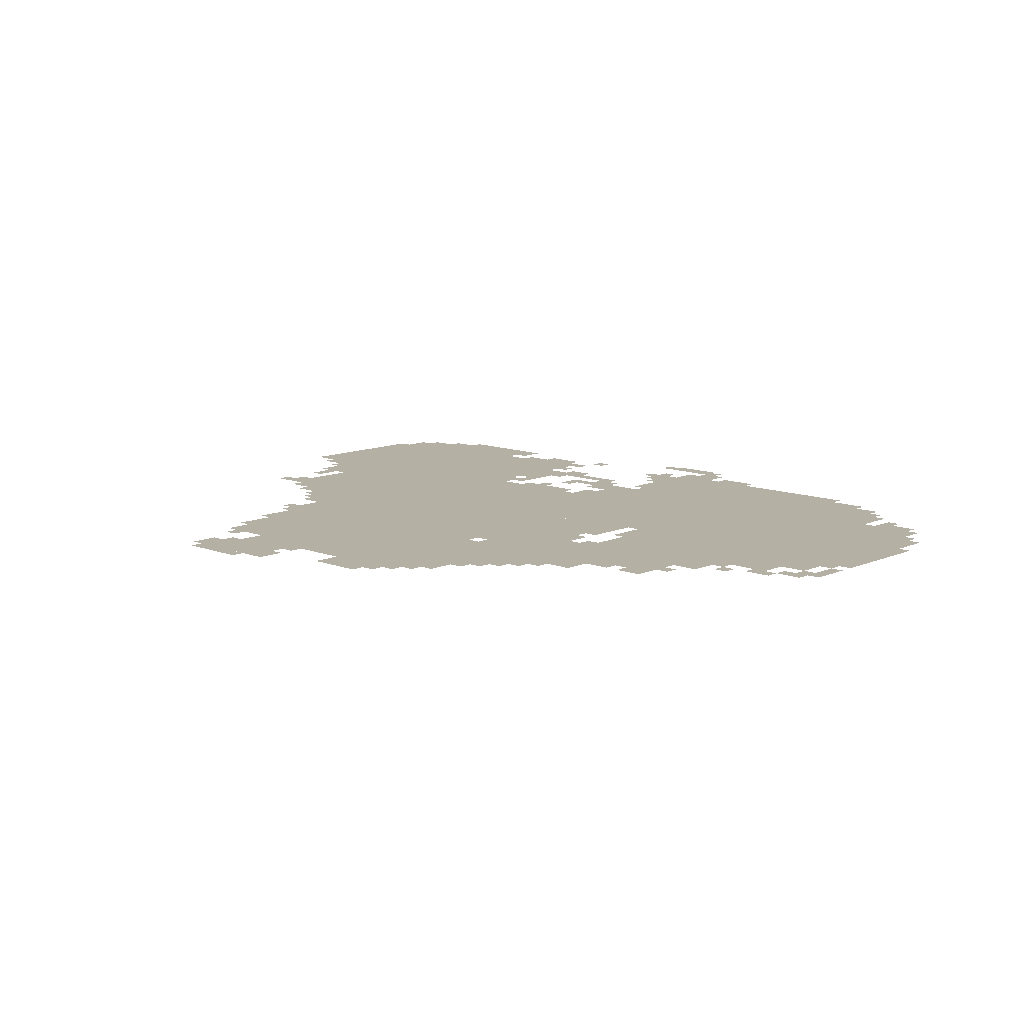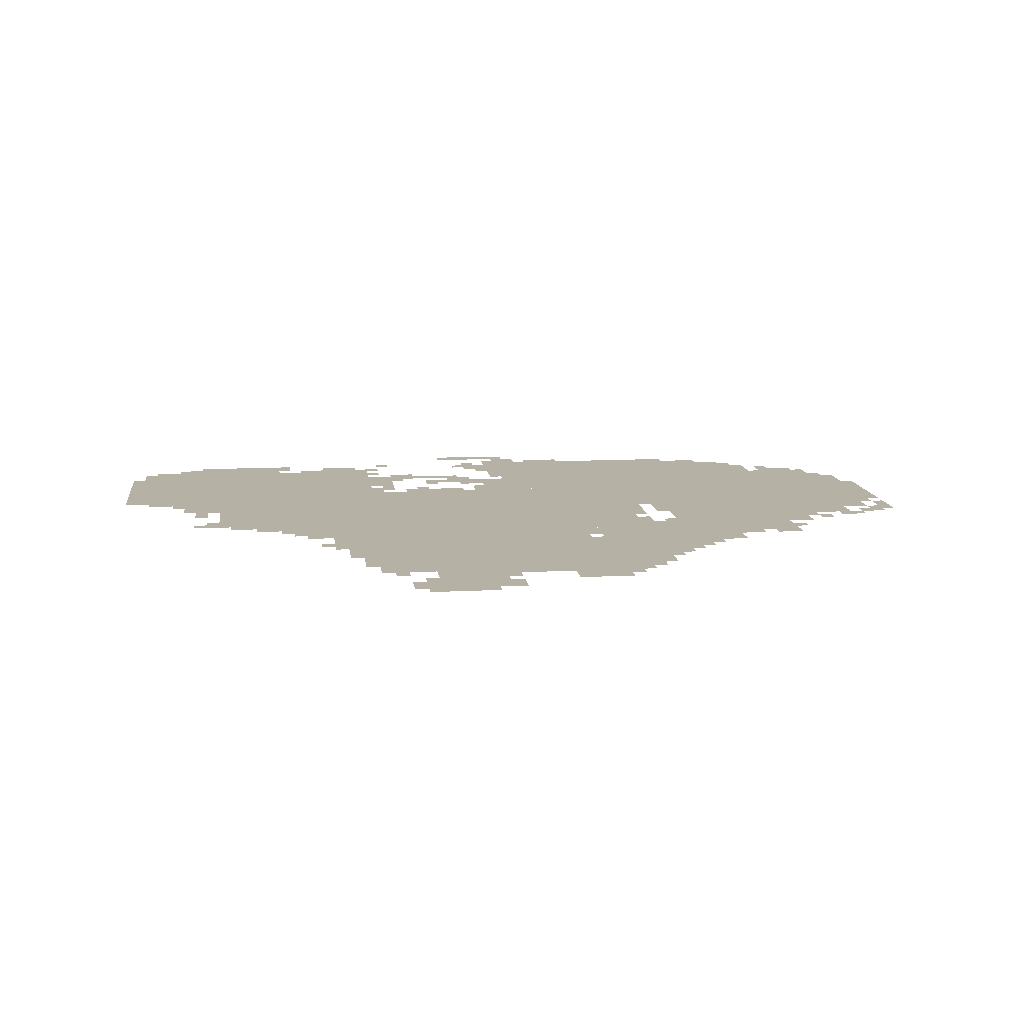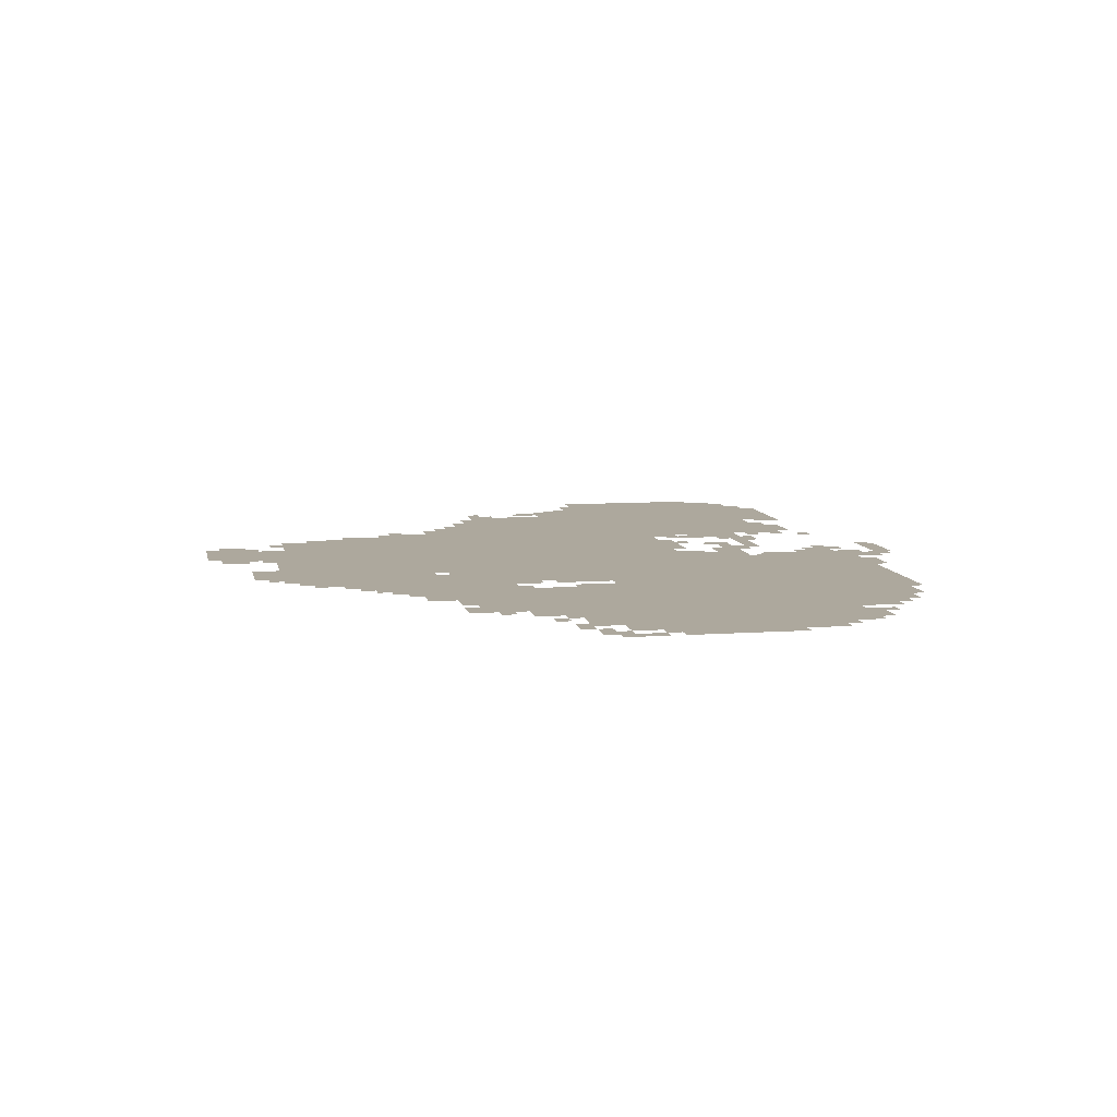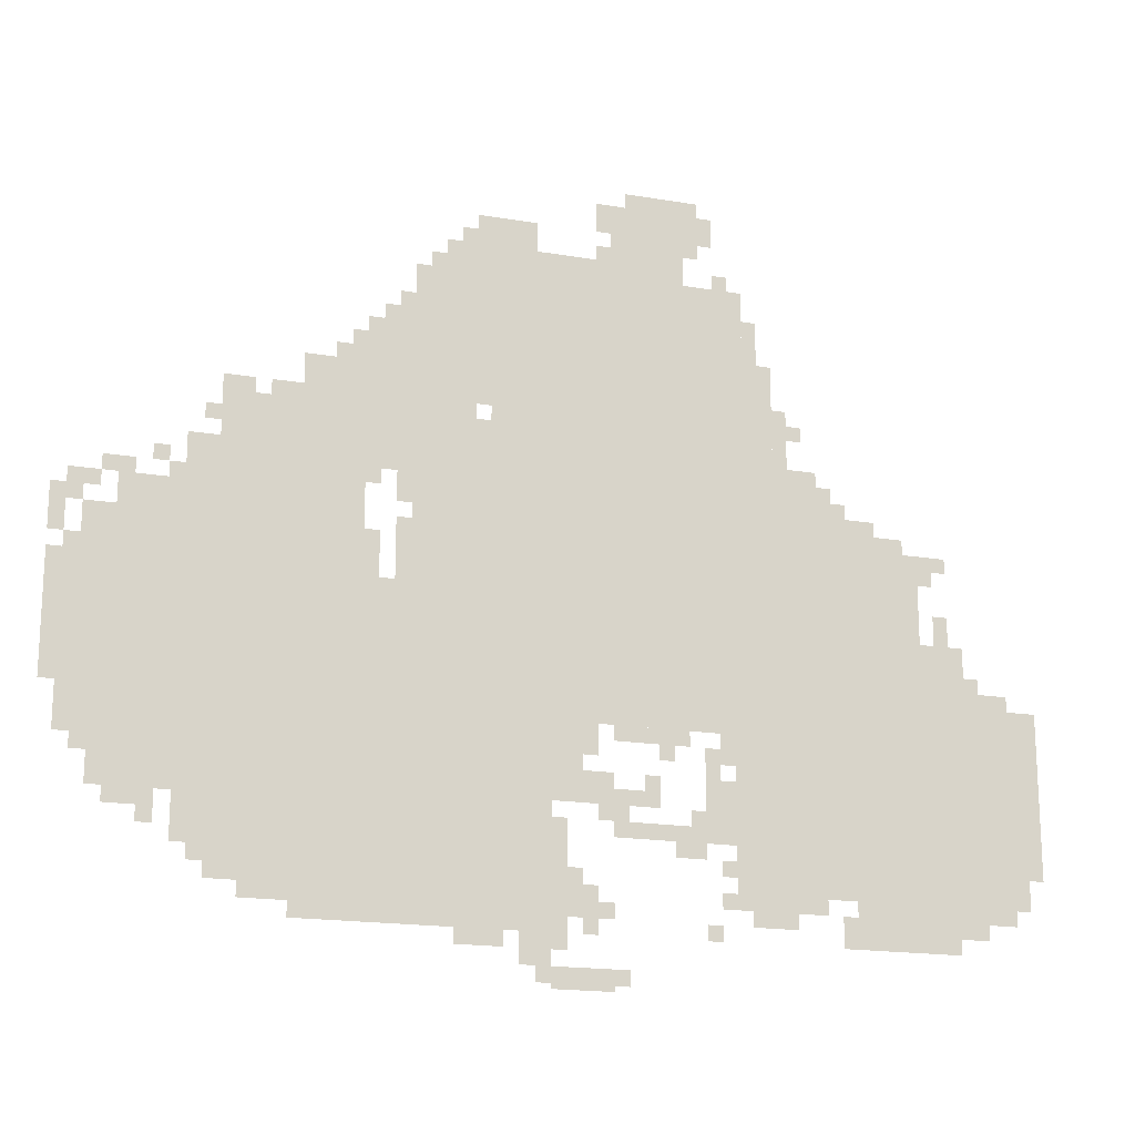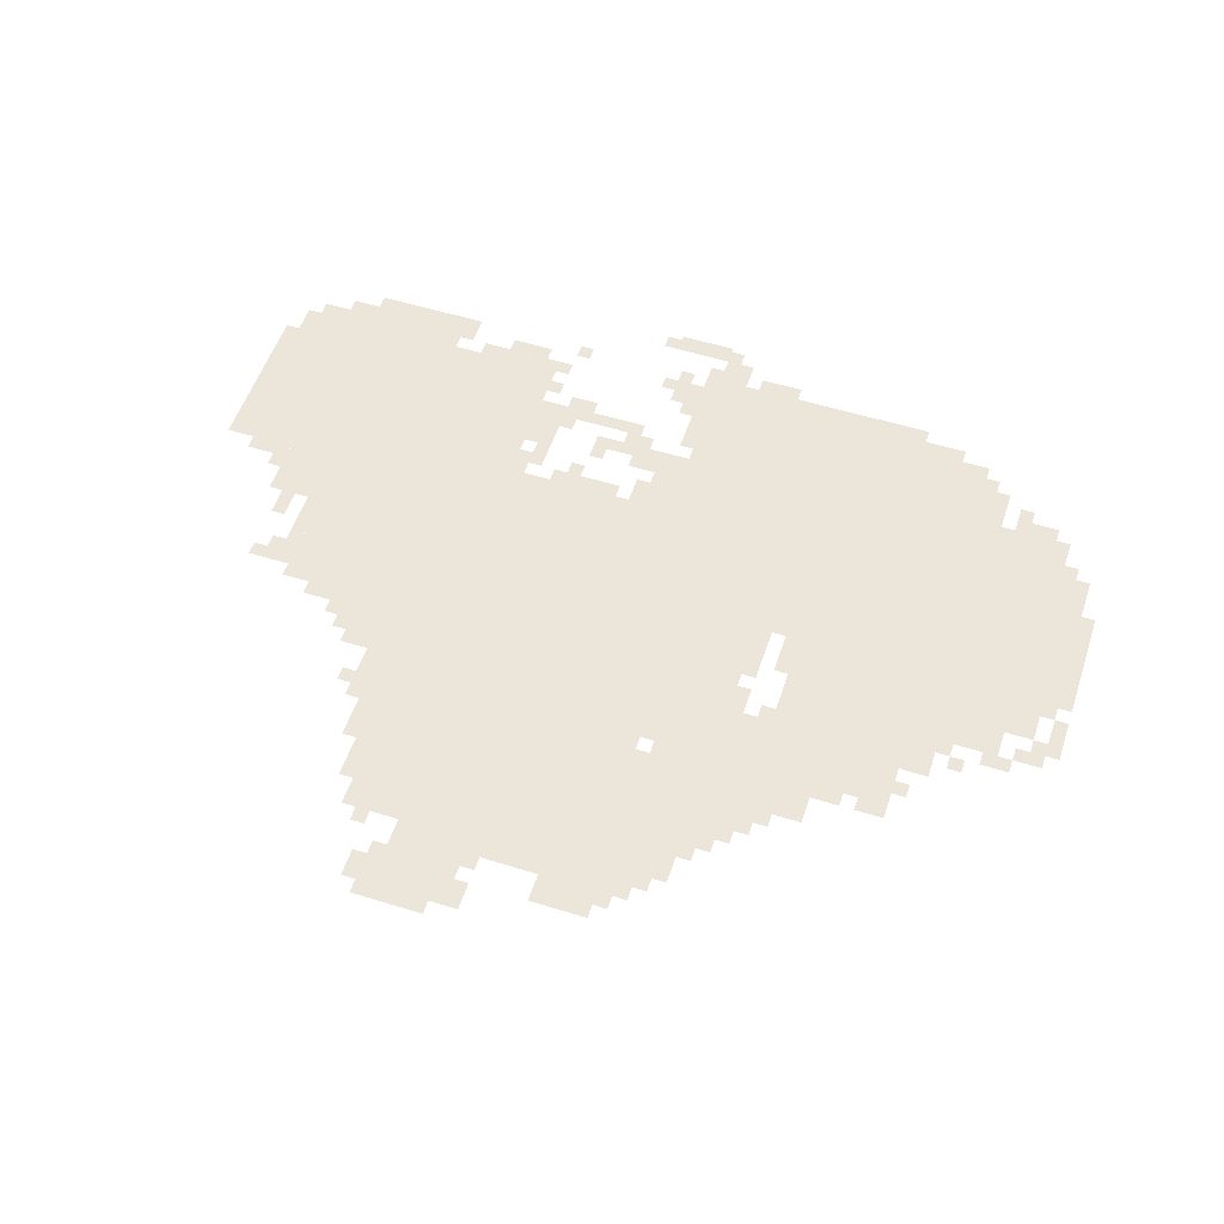
<metadata>
{"format":"obj","ext":"obj","renderer":"f3d","projection":"perspective","resolution":1024,"background":"white","views":[{"elev":11.4,"azim":-136.7,"up":"+Z"},{"elev":11.8,"azim":172.8,"up":"+Z"},{"elev":8.7,"azim":-101.0,"up":"+Z"},{"elev":-17.8,"azim":-18.4,"up":"+Y"},{"elev":54.2,"azim":-161.7,"up":"+Z"}]}
</metadata>
<code>
g lafeier-mesh
v -704 523 0
v -704 1003 0
v -1184 1003 0
v -1184 523 0
v -704 1003 0
v -704 1483 0
v -1184 1483 0
v -1184 1003 0
v -1440 619 0
v -1440 939 0
v -1920 939 0
v -1920 619 0
v -288 619 0
v -288 971 0
v -704 971 0
v -704 619 0
v -1440 331 0
v -1440 619 0
v -1920 619 0
v -1920 331 0
v -32 203 0
v -32 619 0
v -352 619 0
v -352 203 0
v -352 203 0
v -352 619 0
v -672 619 0
v -672 203 0
v -1216 107 0
v -1216 779 0
v -1344 779 0
v -1344 107 0
v -1216 779 0
v -1216 1451 0
v -1344 1451 0
v -1344 779 0
v -1440 939 0
v -1440 1131 0
v -1728 1131 0
v -1728 939 0
v -1056 299 0
v -1056 523 0
v -1216 523 0
v -1216 299 0
v -1344 427 0
v -1344 779 0
v -1440 779 0
v -1440 427 0
v -1344 107 0
v -1344 427 0
v -1440 427 0
v -1440 107 0
v -1056 107 0
v -1056 299 0
v -1216 299 0
v -1216 107 0
v -768 1483 0
v -768 1643 0
v -928 1643 0
v -928 1483 0
v -576 1131 0
v -576 1323 0
v -704 1323 0
v -704 1131 0
v -192 107 0
v -192 203 0
v -416 203 0
v -416 107 0
v -576 971 0
v -576 1131 0
v -704 1131 0
v -704 971 0
v -1440 235 0
v -1440 331 0
v -1632 331 0
v -1632 235 0
v -1920 427 0
v -1920 619 0
v -2016 619 0
v -2016 427 0
v -1920 619 0
v -1920 811 0
v -2016 811 0
v -2016 619 0
v -160 619 0
v -160 747 0
v -288 747 0
v -288 619 0
v -1440 107 0
v -1440 235 0
v -1568 235 0
v -1568 107 0
v -1632 235 0
v -1632 331 0
v -1792 331 0
v -1792 235 0
v -1344 1163 0
v -1344 1323 0
v -1440 1323 0
v -1440 1163 0
v -1344 1003 0
v -1344 1163 0
v -1440 1163 0
v -1440 1003 0
v -480 971 0
v -480 1099 0
v -576 1099 0
v -576 971 0
v -1440 1131 0
v -1440 1227 0
v -1568 1227 0
v -1568 1131 0
v -1184 811 0
v -1184 1131 0
v -1216 1131 0
v -1216 811 0
v -1568 139 0
v -1568 235 0
v -1664 235 0
v -1664 139 0
v -1184 523 0
v -1184 811 0
v -1216 811 0
v -1216 523 0
v -1088 1483 0
v -1088 1579 0
v -1184 1579 0
v -1184 1483 0
v -928 0 0
v -928 43 0
v -1056 43 0
v -1056 0 0
v -672 299 0
v -672 427 0
v -736 427 0
v -736 299 0
v -1184 1355 0
v -1184 1579 0
v -1216 1579 0
v -1216 1355 0
v -1184 1163 0
v -1184 1355 0
v -1216 1355 0
v -1216 1163 0
v 0 427 0
v 0 619 0
v -32 619 0
v -32 427 0
v -1728 939 0
v -1728 1035 0
v -1792 1035 0
v -1792 939 0
v -640 1387 0
v -640 1483 0
v -704 1483 0
v -704 1387 0
v -992 427 0
v -992 523 0
v -1056 523 0
v -1056 427 0
v 0 267 0
v 0 427 0
v -32 427 0
v -32 267 0
v -1664 171 0
v -1664 235 0
v -1728 235 0
v -1728 171 0
v -640 1323 0
v -640 1387 0
v -704 1387 0
v -704 1323 0
v -960 139 0
v -960 203 0
v -1024 203 0
v -1024 139 0
v -1216 1451 0
v -1216 1515 0
v -1280 1515 0
v -1280 1451 0
v -704 1579 0
v -704 1643 0
v -768 1643 0
v -768 1579 0
v -1920 811 0
v -1920 875 0
v -1984 875 0
v -1984 811 0
v -416 971 0
v -416 1035 0
v -480 1035 0
v -480 971 0
v -992 363 0
v -992 427 0
v -1056 427 0
v -1056 363 0
v -2016 523 0
v -2016 651 0
v -2047 651 0
v -2047 523 0
v -2016 651 0
v -2016 779 0
v -2047 779 0
v -2047 651 0
v -1024 203 0
v -1024 331 0
v -1056 331 0
v -1056 203 0
v -1056 43 0
v -1056 107 0
v -1120 107 0
v -1120 43 0
v -480 171 0
v -480 203 0
v -608 203 0
v -608 171 0
v -1024 75 0
v -1024 203 0
v -1056 203 0
v -1056 75 0
v -768 491 0
v -768 523 0
v -864 523 0
v -864 491 0
v -832 363 0
v -832 395 0
v -928 395 0
v -928 363 0
v -672 523 0
v -672 619 0
v -704 619 0
v -704 523 0
v -256 843 0
v -256 939 0
v -288 939 0
v -288 843 0
v -736 1643 0
v -736 1675 0
v -832 1675 0
v -832 1643 0
v -832 299 0
v -832 331 0
v -928 331 0
v -928 299 0
v -608 171 0
v -608 203 0
v -704 203 0
v -704 171 0
v -736 299 0
v -736 331 0
v -832 331 0
v -832 299 0
v -928 1483 0
v -928 1515 0
v -1024 1515 0
v -1024 1483 0
v -256 747 0
v -256 843 0
v -288 843 0
v -288 747 0
v -1824 299 0
v -1824 331 0
v -1888 331 0
v -1888 299 0
v -352 971 0
v -352 1003 0
v -416 1003 0
v -416 971 0
v -1440 1227 0
v -1440 1291 0
v -1472 1291 0
v -1472 1227 0
v -1344 939 0
v -1344 1003 0
v -1376 1003 0
v -1376 939 0
v -1664 1131 0
v -1664 1163 0
v -1728 1163 0
v -1728 1131 0
v -1152 75 0
v -1152 107 0
v -1216 107 0
v -1216 75 0
v -928 1579 0
v -928 1643 0
v -960 1643 0
v -960 1579 0
v -1344 1323 0
v -1344 1387 0
v -1376 1387 0
v -1376 1323 0
v -1568 1131 0
v -1568 1163 0
v -1632 1163 0
v -1632 1131 0
v -544 139 0
v -544 171 0
v -608 171 0
v -608 139 0
v -416 107 0
v -416 171 0
v -448 171 0
v -448 107 0
v -704 427 0
v -704 491 0
v -736 491 0
v -736 427 0
v -928 395 0
v -928 427 0
v -992 427 0
v -992 395 0
v -128 139 0
v -128 171 0
v -192 171 0
v -192 139 0
v -896 331 0
v -896 363 0
v -960 363 0
v -960 331 0
v -960 459 0
v -960 523 0
v -992 523 0
v -992 459 0
v -192 907 0
v -192 939 0
v -256 939 0
v -256 907 0
v -1888 939 0
v -1888 971 0
v -1952 971 0
v -1952 939 0
v -736 267 0
v -736 299 0
v -800 299 0
v -800 267 0
v -192 747 0
v -192 811 0
v -224 811 0
v -224 747 0
v -1952 907 0
v -1952 939 0
v -2016 939 0
v -2016 907 0
v -1344 779 0
v -1344 843 0
v -1376 843 0
v -1376 779 0
v -544 1099 0
v -544 1163 0
v -576 1163 0
v -576 1099 0
v -64 171 0
v -64 203 0
v -128 203 0
v -128 171 0
v -608 1355 0
v -608 1419 0
v -640 1419 0
v -640 1355 0
v -128 171 0
v -128 203 0
v -192 203 0
v -192 171 0
v -544 1163 0
v -544 1227 0
v -576 1227 0
v -576 1163 0
v -1024 1483 0
v -1024 1515 0
v -1088 1515 0
v -1088 1483 0
v -832 1643 0
v -832 1675 0
v -896 1675 0
v -896 1643 0
v -672 459 0
v -672 523 0
v -704 523 0
v -704 459 0
v -928 363 0
v -928 395 0
v -992 395 0
v -992 363 0
v -864 491 0
v -864 523 0
v -928 523 0
v -928 491 0
v -1408 811 0
v -1408 875 0
v -1440 875 0
v -1440 811 0
v -1344 843 0
v -1344 907 0
v -1376 907 0
v -1376 843 0
v -1920 363 0
v -1920 427 0
v -1952 427 0
v -1952 363 0
v -64 619 0
v -64 651 0
v -128 651 0
v -128 619 0
v -2016 843 0
v -2016 907 0
v -2047 907 0
v -2047 843 0
v -1792 939 0
v -1792 971 0
v -1824 971 0
v -1824 939 0
v -736 331 0
v -736 363 0
v -768 363 0
v -768 331 0
v -1824 971 0
v -1824 1003 0
v -1856 1003 0
v -1856 971 0
v -224 875 0
v -224 907 0
v -256 907 0
v -256 875 0
v -128 651 0
v -128 683 0
v -160 683 0
v -160 651 0
v -800 459 0
v -800 491 0
v -832 491 0
v -832 459 0
v -1952 395 0
v -1952 427 0
v -1984 427 0
v -1984 395 0
v -1984 875 0
v -1984 907 0
v -2016 907 0
v -2016 875 0
v -832 395 0
v -832 427 0
v -864 427 0
v -864 395 0
v -704 107 0
v -704 139 0
v -736 139 0
v -736 107 0
v -928 139 0
v -928 171 0
v -960 171 0
v -960 139 0
v -896 11 0
v -896 43 0
v -928 43 0
v -928 11 0
v -960 107 0
v -960 139 0
v -992 139 0
v -992 107 0
v -1728 203 0
v -1728 235 0
v -1760 235 0
v -1760 203 0
v -1056 11 0
v -1056 43 0
v -1088 43 0
v -1088 11 0
v -1824 267 0
v -1824 299 0
v -1856 299 0
v -1856 267 0
v -992 203 0
v -992 235 0
v -1024 235 0
v -1024 203 0
v -672 235 0
v -672 267 0
v -704 267 0
v -704 235 0
v -1408 971 0
v -1408 1003 0
v -1440 1003 0
v -1440 971 0
v -2016 811 0
v -2016 843 0
v -2047 843 0
v -2047 811 0
v -1408 779 0
v -1408 811 0
v -1440 811 0
v -1440 779 0
v -736 1547 0
v -736 1579 0
v -768 1579 0
v -768 1547 0
v -608 1323 0
v -608 1355 0
v -640 1355 0
v -640 1323 0
v -1216 75 0
v -1216 107 0
v -1248 107 0
v -1248 75 0
v -1888 299 0
v -1888 331 0
v -1920 331 0
v -1920 299 0
v -1920 331 0
v -1920 363 0
v -1952 363 0
v -1952 331 0
v -128 619 0
v -128 651 0
v -160 651 0
v -160 619 0
v -608 139 0
v -608 171 0
v -640 171 0
v -640 139 0
v -512 1163 0
v -512 1195 0
v -544 1195 0
v -544 1163 0
v -1472 1227 0
v -1472 1259 0
v -1504 1259 0
v -1504 1227 0
v -448 1035 0
v -448 1067 0
v -480 1067 0
v -480 1035 0
v -1728 1067 0
v -1728 1099 0
v -1760 1099 0
v -1760 1067 0
v -1376 1323 0
v -1376 1355 0
v -1408 1355 0
v -1408 1323 0
v -1216 1515 0
v -1216 1547 0
v -1248 1547 0
v -1248 1515 0
v -928 1515 0
v -928 1547 0
v -960 1547 0
v -960 1515 0
v -1280 1451 0
v -1280 1483 0
v -1312 1483 0
v -1312 1451 0
v -672 1483 0
v -672 1515 0
v -704 1515 0
v -704 1483 0
g lafeier-mesh_0
f 3 2 1
f 1 4 3
f 7 6 5
f 5 8 7
f 11 10 9
f 9 12 11
f 15 14 13
f 13 16 15
f 19 18 17
f 17 20 19
f 23 22 21
f 21 24 23
f 27 26 25
f 25 28 27
f 31 30 29
f 29 32 31
f 35 34 33
f 33 36 35
f 39 38 37
f 37 40 39
f 43 42 41
f 41 44 43
f 47 46 45
f 45 48 47
f 51 50 49
f 49 52 51
f 55 54 53
f 53 56 55
f 59 58 57
f 57 60 59
f 63 62 61
f 61 64 63
f 67 66 65
f 65 68 67
f 71 70 69
f 69 72 71
f 75 74 73
f 73 76 75
f 79 78 77
f 77 80 79
f 83 82 81
f 81 84 83
f 87 86 85
f 85 88 87
f 91 90 89
f 89 92 91
f 95 94 93
f 93 96 95
f 99 98 97
f 97 100 99
f 103 102 101
f 101 104 103
f 107 106 105
f 105 108 107
f 111 110 109
f 109 112 111
f 115 114 113
f 113 116 115
f 119 118 117
f 117 120 119
f 123 122 121
f 121 124 123
f 127 126 125
f 125 128 127
f 131 130 129
f 129 132 131
f 135 134 133
f 133 136 135
f 139 138 137
f 137 140 139
f 143 142 141
f 141 144 143
f 147 146 145
f 145 148 147
f 151 150 149
f 149 152 151
f 155 154 153
f 153 156 155
f 159 158 157
f 157 160 159
f 163 162 161
f 161 164 163
f 167 166 165
f 165 168 167
f 171 170 169
f 169 172 171
f 175 174 173
f 173 176 175
f 179 178 177
f 177 180 179
f 183 182 181
f 181 184 183
f 187 186 185
f 185 188 187
f 191 190 189
f 189 192 191
f 195 194 193
f 193 196 195
f 199 198 197
f 197 200 199
f 203 202 201
f 201 204 203
f 207 206 205
f 205 208 207
f 211 210 209
f 209 212 211
f 215 214 213
f 213 216 215
f 219 218 217
f 217 220 219
f 223 222 221
f 221 224 223
f 227 226 225
f 225 228 227
f 231 230 229
f 229 232 231
f 235 234 233
f 233 236 235
f 239 238 237
f 237 240 239
f 243 242 241
f 241 244 243
f 247 246 245
f 245 248 247
f 251 250 249
f 249 252 251
f 255 254 253
f 253 256 255
f 259 258 257
f 257 260 259
f 263 262 261
f 261 264 263
f 267 266 265
f 265 268 267
f 271 270 269
f 269 272 271
f 275 274 273
f 273 276 275
f 279 278 277
f 277 280 279
f 283 282 281
f 281 284 283
f 287 286 285
f 285 288 287
f 291 290 289
f 289 292 291
f 295 294 293
f 293 296 295
f 299 298 297
f 297 300 299
f 303 302 301
f 301 304 303
f 307 306 305
f 305 308 307
f 311 310 309
f 309 312 311
f 315 314 313
f 313 316 315
f 319 318 317
f 317 320 319
f 323 322 321
f 321 324 323
f 327 326 325
f 325 328 327
f 331 330 329
f 329 332 331
f 335 334 333
f 333 336 335
f 339 338 337
f 337 340 339
f 343 342 341
f 341 344 343
f 347 346 345
f 345 348 347
f 351 350 349
f 349 352 351
f 355 354 353
f 353 356 355
f 359 358 357
f 357 360 359
f 363 362 361
f 361 364 363
f 367 366 365
f 365 368 367
f 371 370 369
f 369 372 371
f 375 374 373
f 373 376 375
f 379 378 377
f 377 380 379
f 383 382 381
f 381 384 383
f 387 386 385
f 385 388 387
f 391 390 389
f 389 392 391
f 395 394 393
f 393 396 395
f 399 398 397
f 397 400 399
f 403 402 401
f 401 404 403
f 407 406 405
f 405 408 407
f 411 410 409
f 409 412 411
f 415 414 413
f 413 416 415
f 419 418 417
f 417 420 419
f 423 422 421
f 421 424 423
f 427 426 425
f 425 428 427
f 431 430 429
f 429 432 431
f 435 434 433
f 433 436 435
f 439 438 437
f 437 440 439
f 443 442 441
f 441 444 443
f 447 446 445
f 445 448 447
f 451 450 449
f 449 452 451
f 455 454 453
f 453 456 455
f 459 458 457
f 457 460 459
f 463 462 461
f 461 464 463
f 467 466 465
f 465 468 467
f 471 470 469
f 469 472 471
f 475 474 473
f 473 476 475
f 479 478 477
f 477 480 479
f 483 482 481
f 481 484 483
f 487 486 485
f 485 488 487
f 491 490 489
f 489 492 491
f 495 494 493
f 493 496 495
f 499 498 497
f 497 500 499
f 503 502 501
f 501 504 503
f 507 506 505
f 505 508 507
f 511 510 509
f 509 512 511
f 515 514 513
f 513 516 515
f 519 518 517
f 517 520 519
f 523 522 521
f 521 524 523
f 527 526 525
f 525 528 527
f 531 530 529
f 529 532 531
f 535 534 533
f 533 536 535
f 539 538 537
f 537 540 539
f 543 542 541
f 541 544 543
f 547 546 545
f 545 548 547
f 551 550 549
f 549 552 551
f 555 554 553
f 553 556 555

</code>
